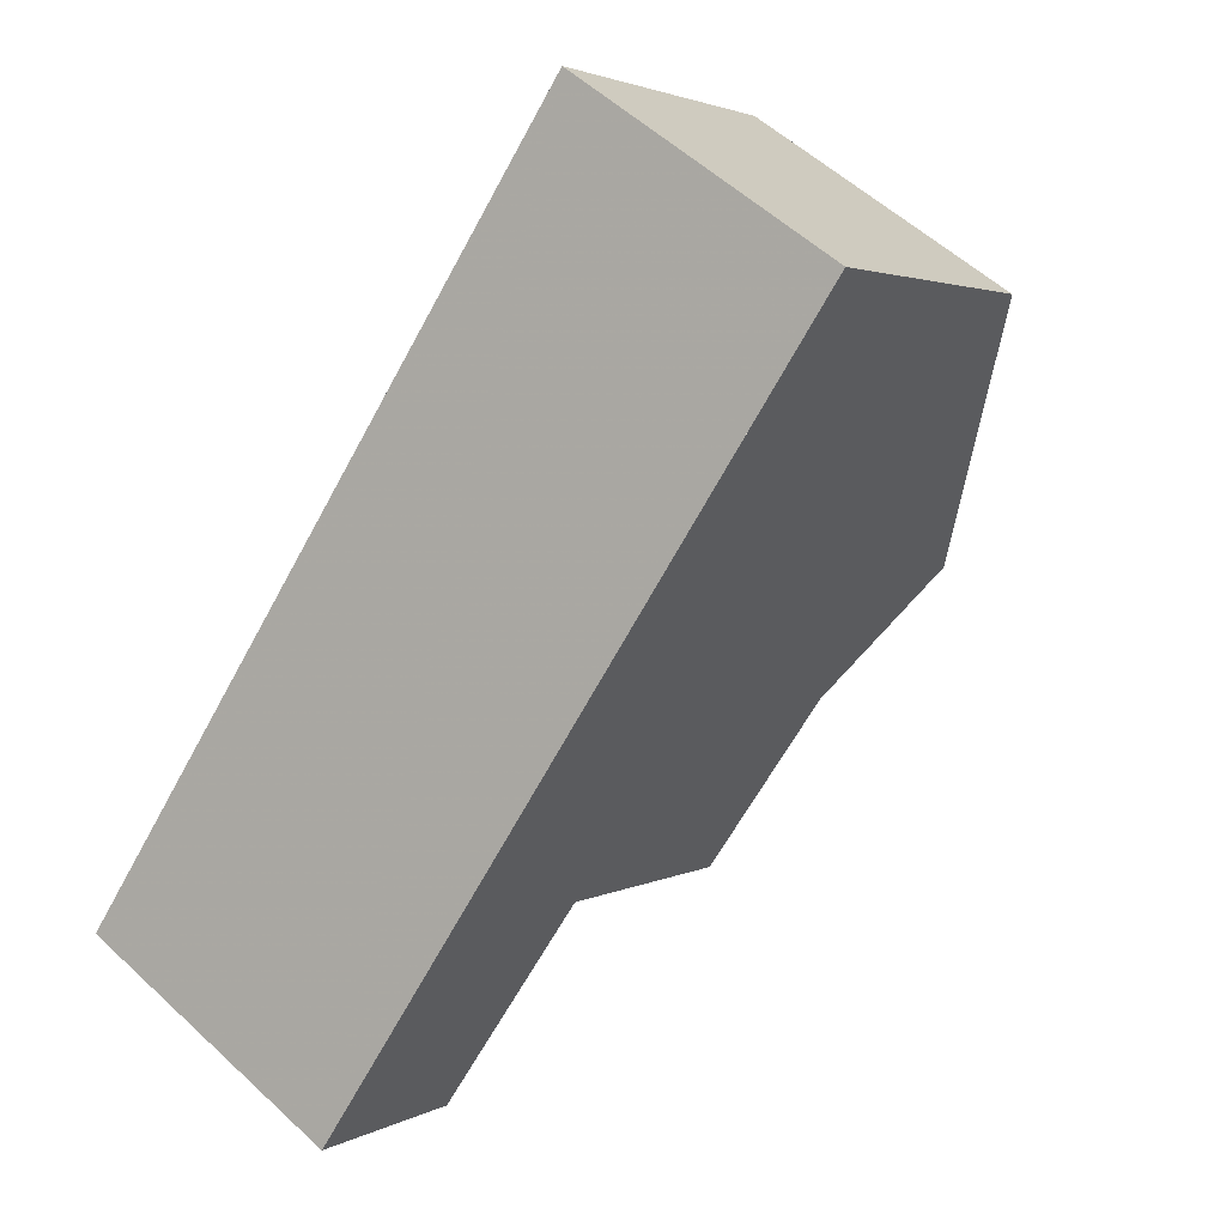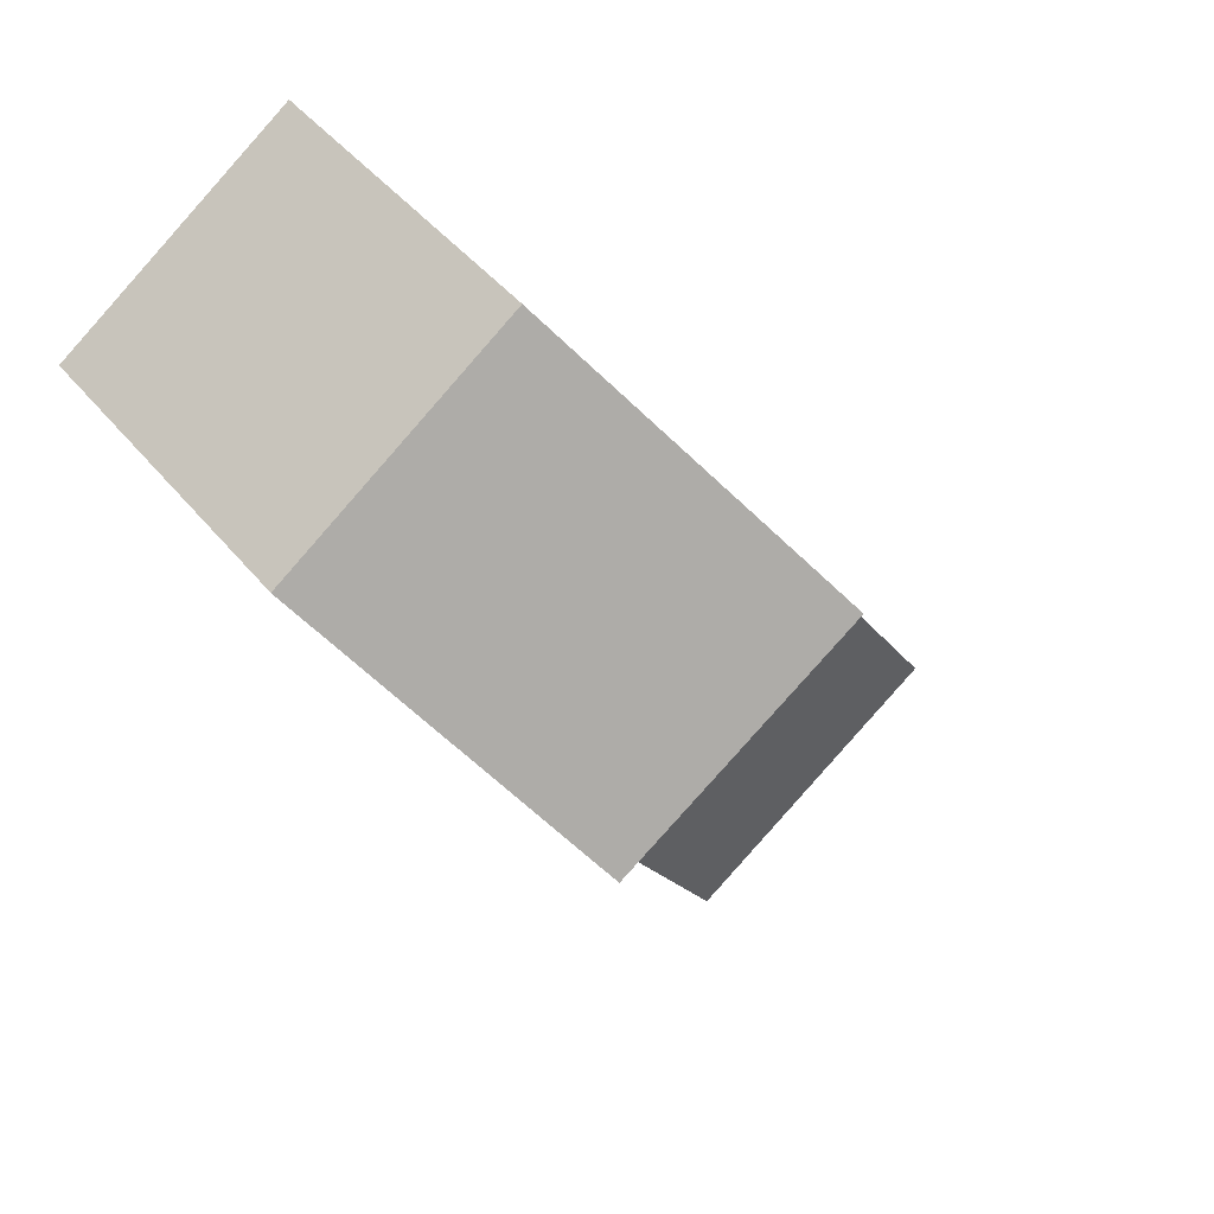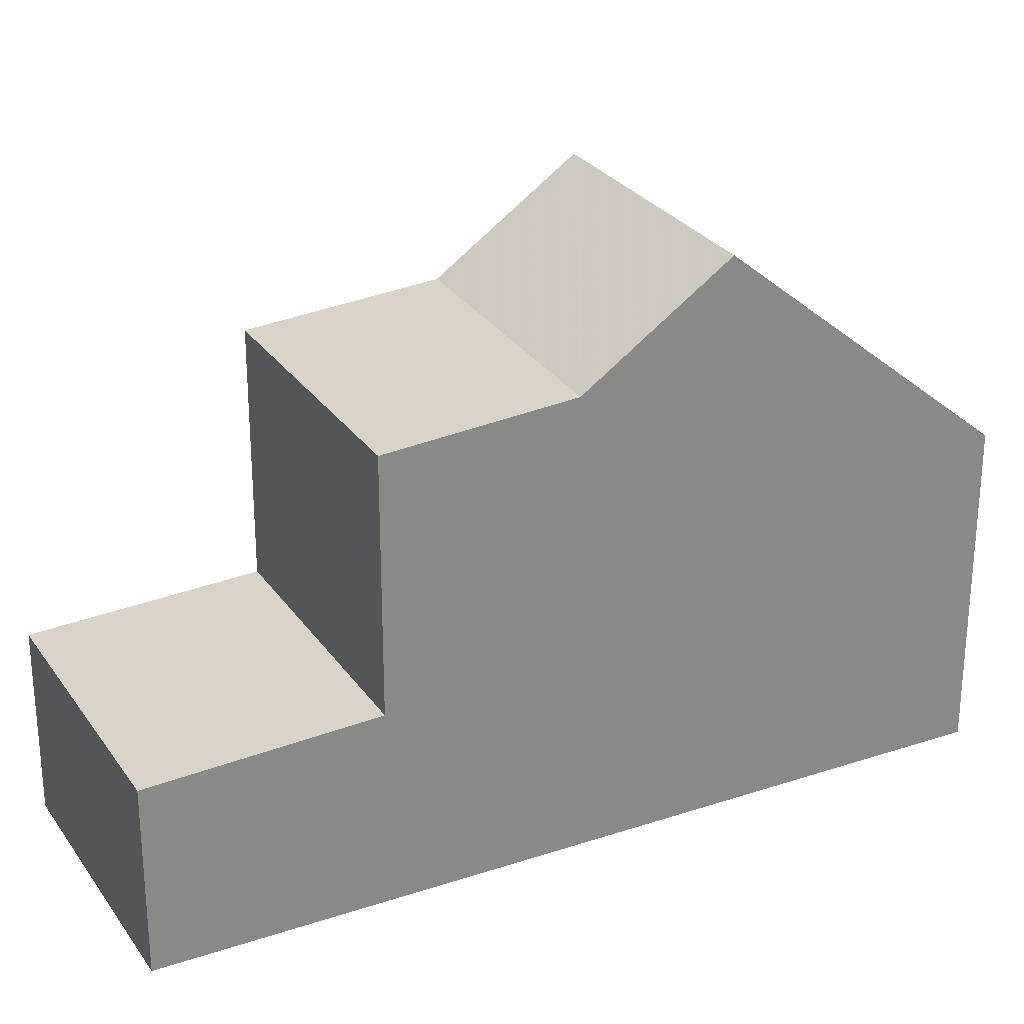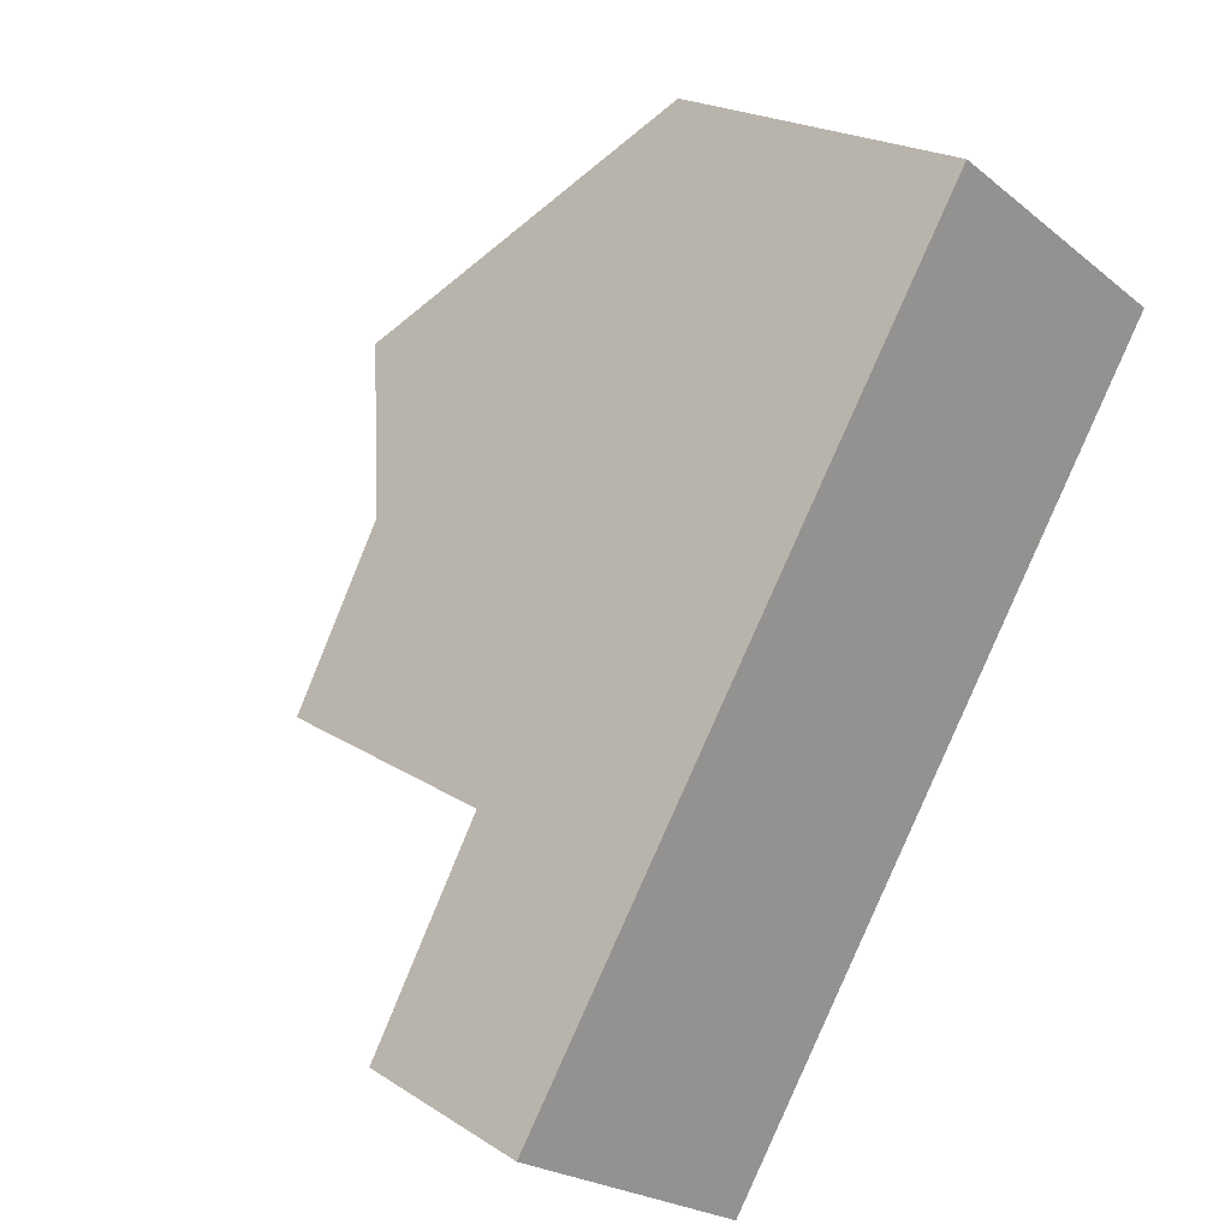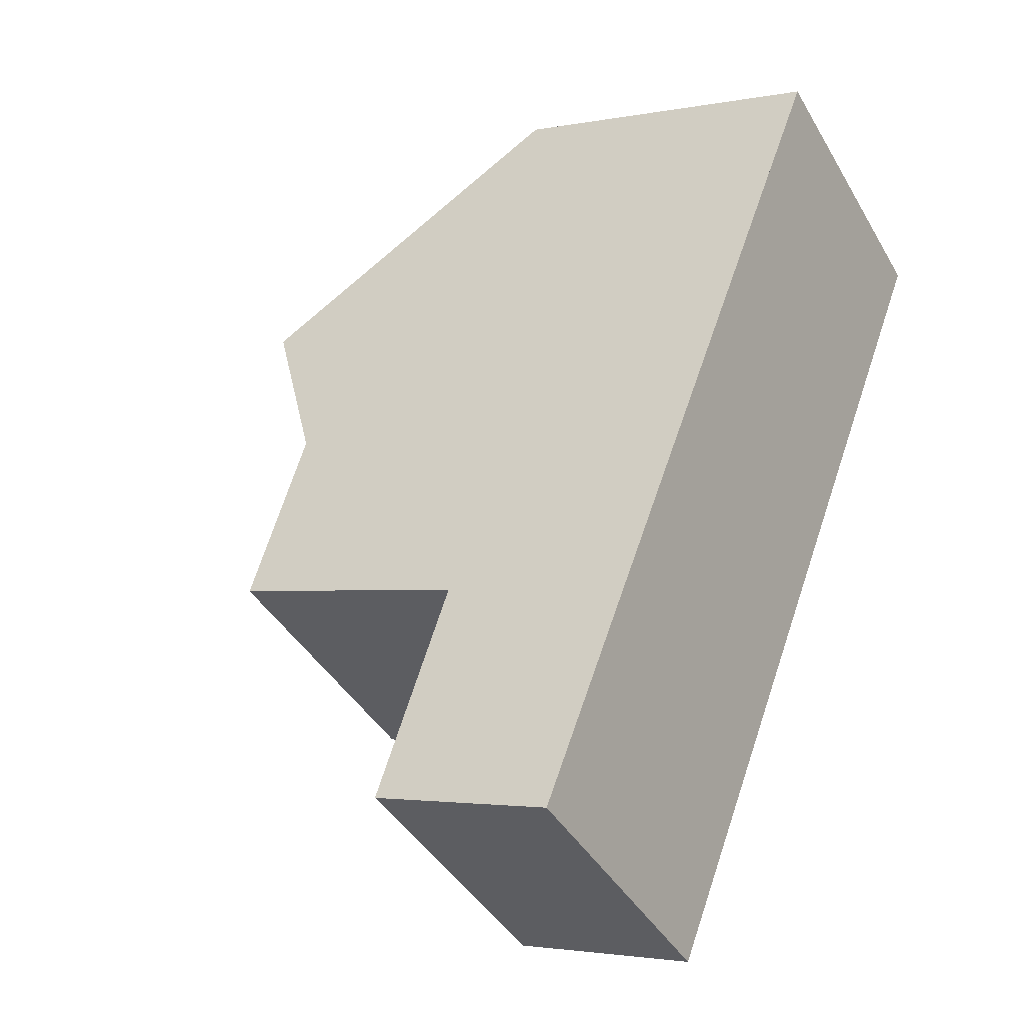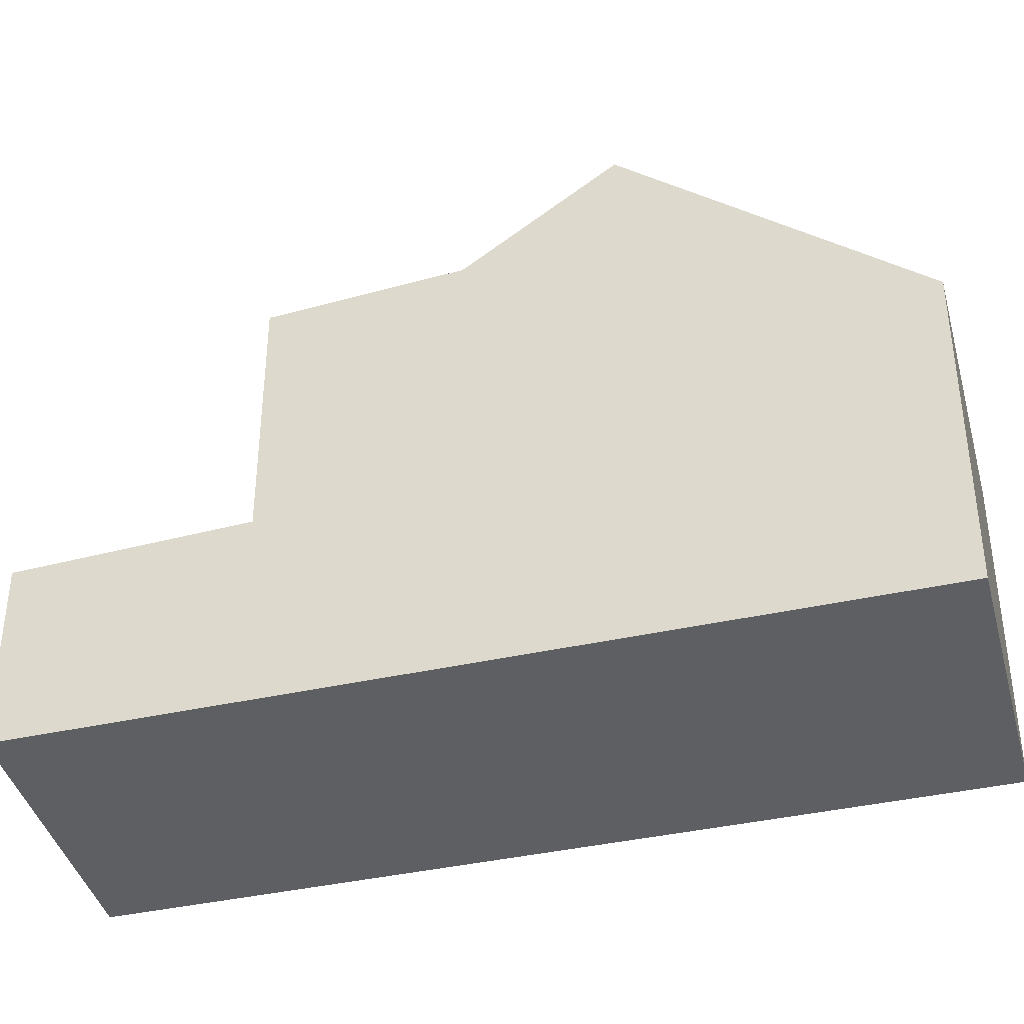
<metadata>
{"format":"obj","ext":"obj","renderer":"f3d","projection":"perspective","resolution":1024,"background":"white","views":[{"elev":2.7,"azim":-150.4,"up":"+Y"},{"elev":45.6,"azim":-36.8,"up":"+Y"},{"elev":27.6,"azim":96.5,"up":"+Z"},{"elev":21.6,"azim":138.1,"up":"+Y"},{"elev":-2.6,"azim":124.7,"up":"+Y"},{"elev":-40.4,"azim":138.8,"up":"+Z"}]}
</metadata>
<code>
v -593.6 -1226 2.436
v -596.7 -1228 2.458
v -602.9 -1219 4.308
v -599.8 -1217 4.29
v -596.9 -1228 2.473
v -593.8 -1226 2.448
v -593.8 -1226 2.448
v -593.6 -1226 2.436
v -598.4 -1226 2.585
v -595.3 -1223 2.563
v -595.3 -1223 2.563
v -595.3 -1223 2.563
v -598.4 -1226 2.585
v -599.8 -1223 6.029
v -596.6 -1221 6.014
v -598.4 -1219 6.245
v -601.6 -1221 6.255
v -596.6 -1221 6.014
v -599.8 -1223 6.029
v -595.3 -1223 5.839
v -598.4 -1226 5.85
v -600.8 -1222 7.332
v -597.7 -1220 7.346
v -597.7 -1220 7.346
v -600.8 -1222 7.332
v -595.3 -1223 4.309
v -598.4 -1226 4.281
v -596.6 -1221 6.014
v -599.8 -1217 4.29
v -598.4 -1219 6.245
v -596.6 -1221 6.014
v -597.7 -1220 7.346
v -595.3 -1223 5.839
v -595.3 -1223 2.563
v -597.7 -1220 7.346
v -595.3 -1223 4.309
v -599.7 -1217 4.388
v -602.8 -1219 4.392
v -599.7 -1217 4.388
v -595.3 -1223 5.839
v -595.3 -1223 5.839
v -598.4 -1226 5.85
v -593.6 -1226 2.437
v -593.6 -1226 2.437
v -596.1 -1228 2.453
v -593.6 -1226 2.436
v -593.6 -1226 2.436
v -593.6 -1226 0
v -593.6 -1226 0
v -596.9 -1228 2.473
v -596.7 -1228 2.458
v -596.7 -1228 0
v -596.9 -1228 4.441e-16
v -599.8 -1217 4.29
v -602.9 -1219 4.308
v -602.9 -1219 0
v -599.8 -1217 0
v -599.7 -1217 4.388
v -599.8 -1217 4.29
v -599.8 -1217 0
v -599.7 -1217 0
v -598.4 -1226 2.585
v -596.9 -1228 2.473
v -596.9 -1228 4.441e-16
v -598.4 -1226 0
v -593.6 -1226 2.437
v -593.8 -1226 2.448
v -593.8 -1226 0
v -593.6 -1226 0
v -596.1 -1228 2.453
v -593.6 -1226 2.436
v -593.6 -1226 0
v -596.1 -1228 0
v -593.8 -1226 2.448
v -595.3 -1223 2.563
v -595.3 -1223 0
v -593.8 -1226 0
v -595.3 -1223 5.839
v -596.6 -1221 6.014
v -596.6 -1221 0
v -595.3 -1223 0
v -597.7 -1220 7.346
v -598.4 -1219 6.245
v -598.4 -1219 8.882e-16
v -597.7 -1220 0
v -602.8 -1219 4.392
v -601.6 -1221 6.255
v -601.6 -1221 -8.882e-16
v -602.8 -1219 0
v -600.8 -1222 7.332
v -599.8 -1223 6.029
v -599.8 -1223 0
v -600.8 -1222 0
v -596.6 -1221 6.014
v -597.7 -1220 7.346
v -597.7 -1220 0
v -596.6 -1221 0
v -601.6 -1221 6.255
v -600.8 -1222 7.332
v -600.8 -1222 0
v -601.6 -1221 -8.882e-16
v -599.8 -1217 4.29
v -599.8 -1217 4.29
v -599.8 -1217 0
v -599.8 -1217 0
v -602.9 -1219 4.308
v -602.8 -1219 4.392
v -602.8 -1219 0
v -602.9 -1219 0
v -598.4 -1219 6.245
v -599.7 -1217 4.388
v -599.7 -1217 0
v -598.4 -1219 8.882e-16
v -599.8 -1223 6.029
v -598.4 -1226 5.85
v -598.4 -1226 0
v -599.8 -1223 0
v -593.6 -1226 2.436
v -593.6 -1226 2.437
v -593.6 -1226 0
v -593.6 -1226 0
v -596.7 -1228 2.458
v -596.1 -1228 2.453
v -596.1 -1228 0
v -596.7 -1228 0
v -602.9 -1219 0
v -599.8 -1217 0
v -593.6 -1226 0
v -596.7 -1228 0
f 44 7 6 43
f 38 3 29 37
f 32 23 18 31
f 11 6 7 10
f 10 7 5 9
f 45 2 5 7 44
f 35 25 17 30
f 33 20 26 36
f 36 26 12 34
f 37 29 4 39
f 31 19 22 32
f 30 16 24 35
f 36 27 21 33
f 34 13 27 36
f 37 30 17 38
f 39 16 30 37
f 40 28 15 41
f 42 14 28 40
f 43 1 8 44
f 44 8 45
f 47 48 49 46
f 51 52 53 50
f 55 56 57 54
f 59 60 61 58
f 63 64 65 62
f 67 68 69 66
f 71 72 73 70
f 75 76 77 74
f 79 80 81 78
f 83 84 85 82
f 87 88 89 86
f 91 92 93 90
f 95 96 97 94
f 99 100 101 98
f 103 104 105 102
f 107 108 109 106
f 111 112 113 110
f 115 116 117 114
f 119 120 121 118
f 123 124 125 122
f 127 128 129 126

</code>
